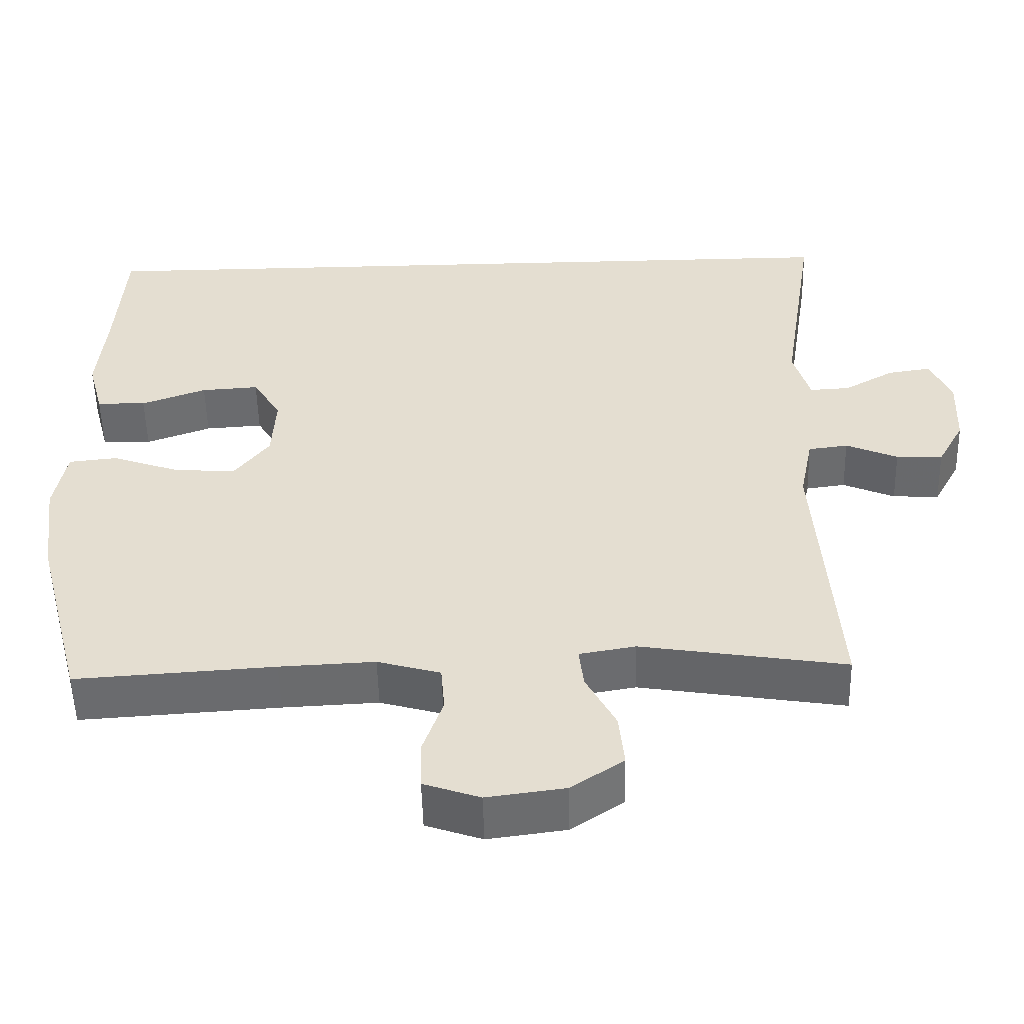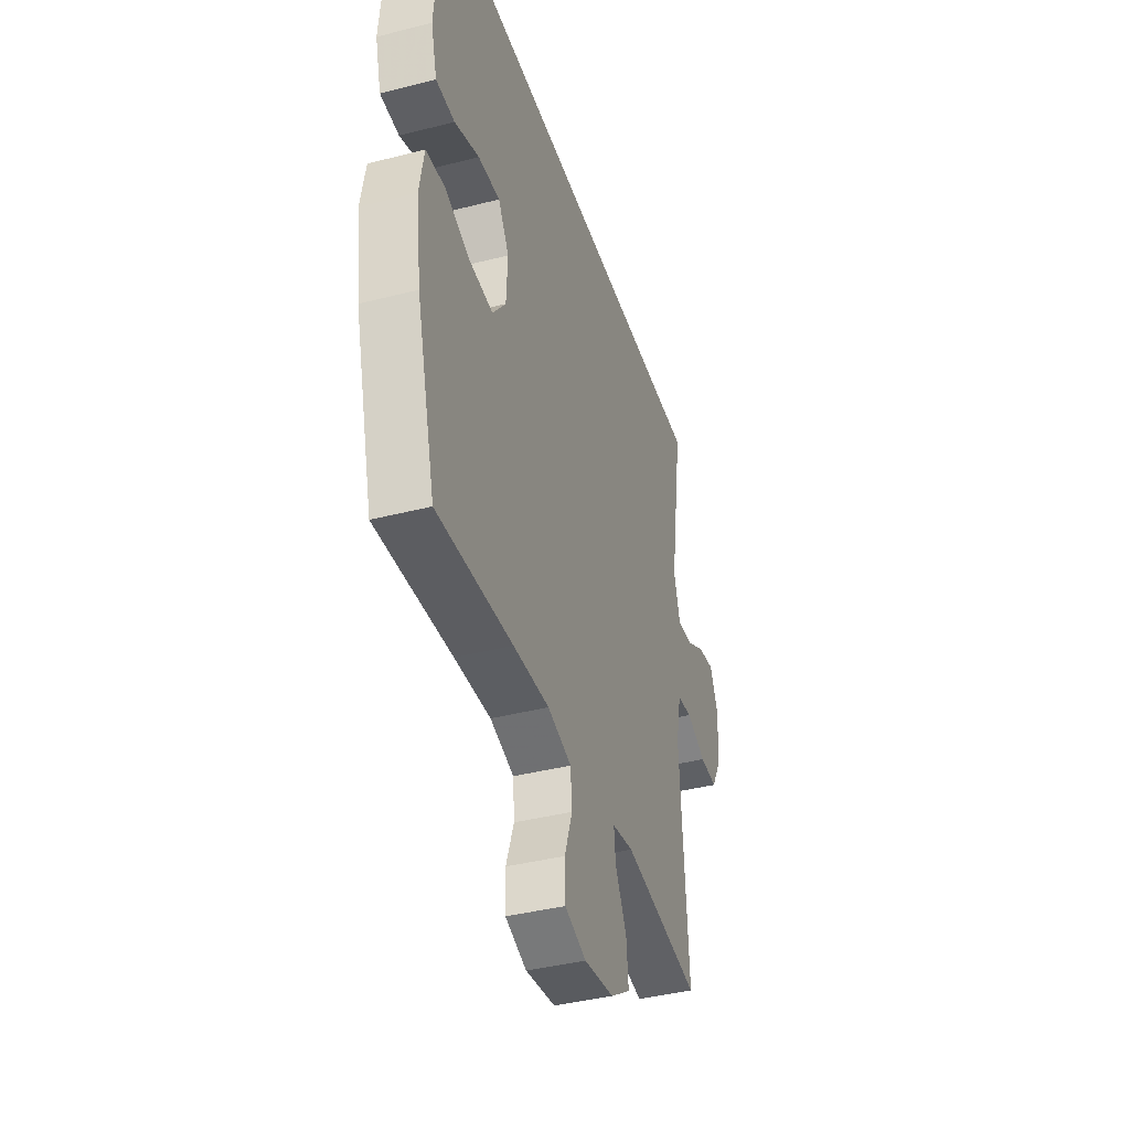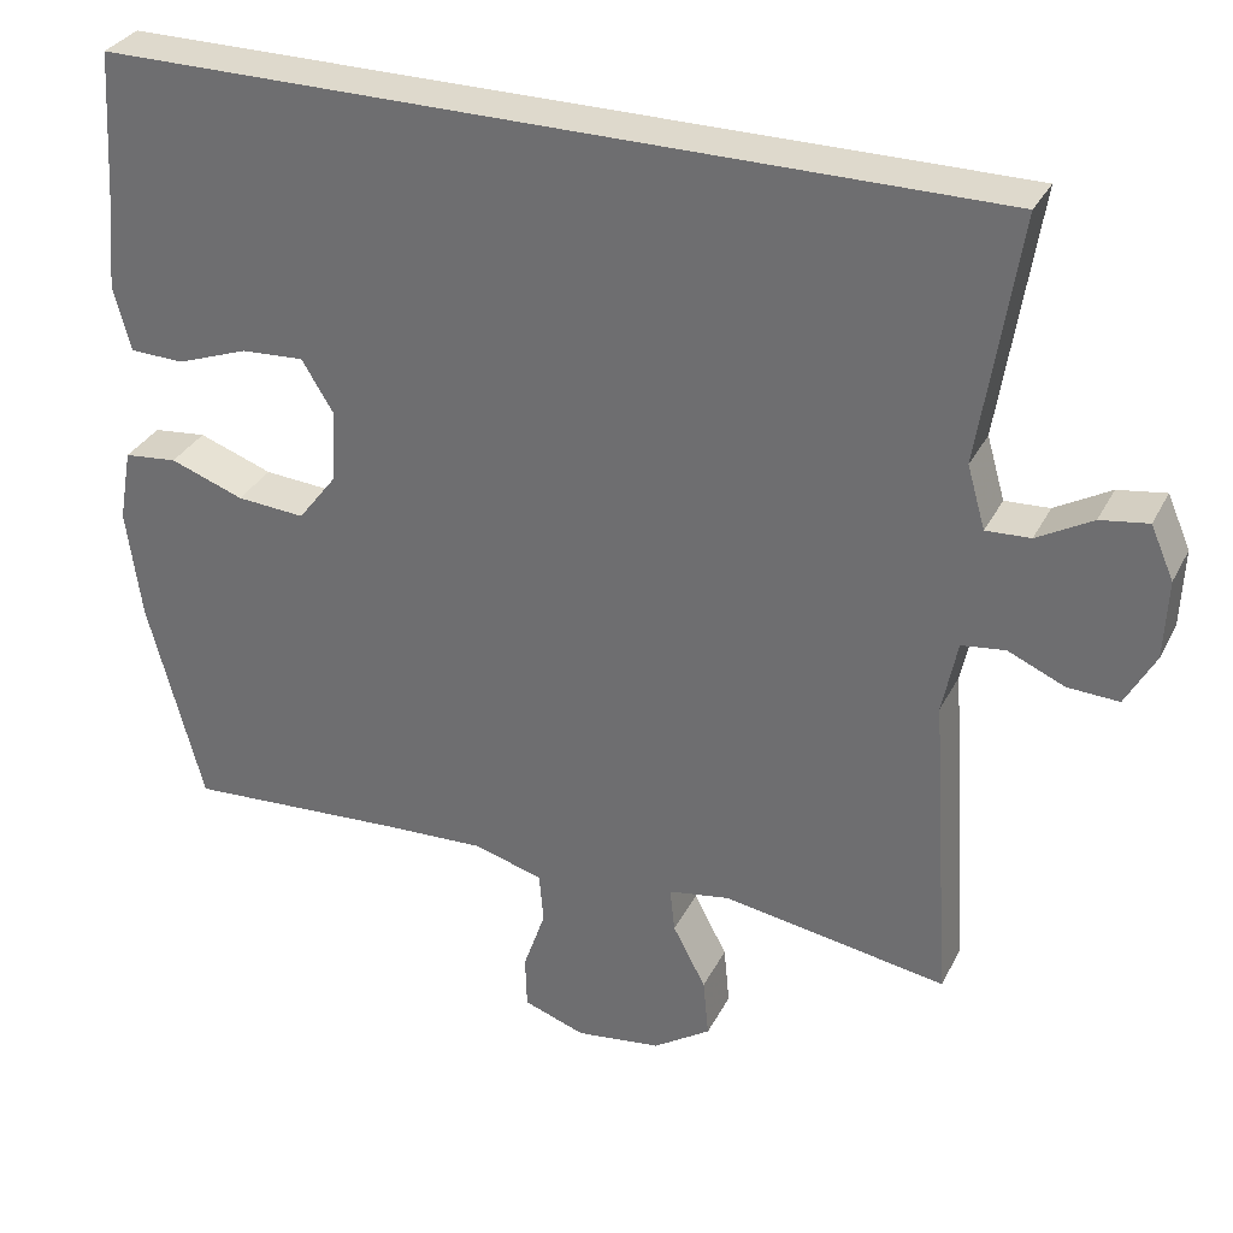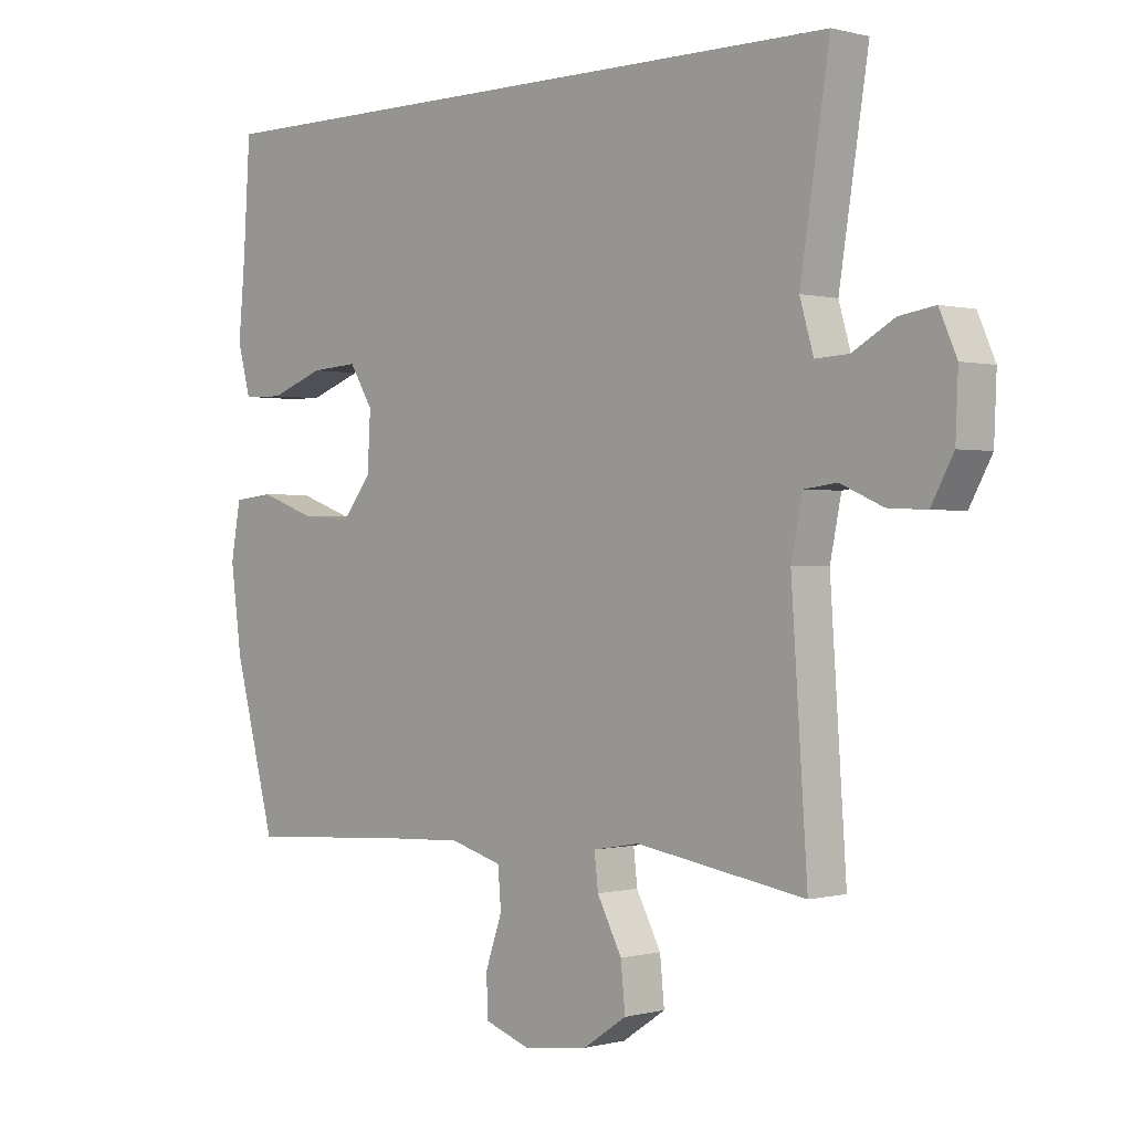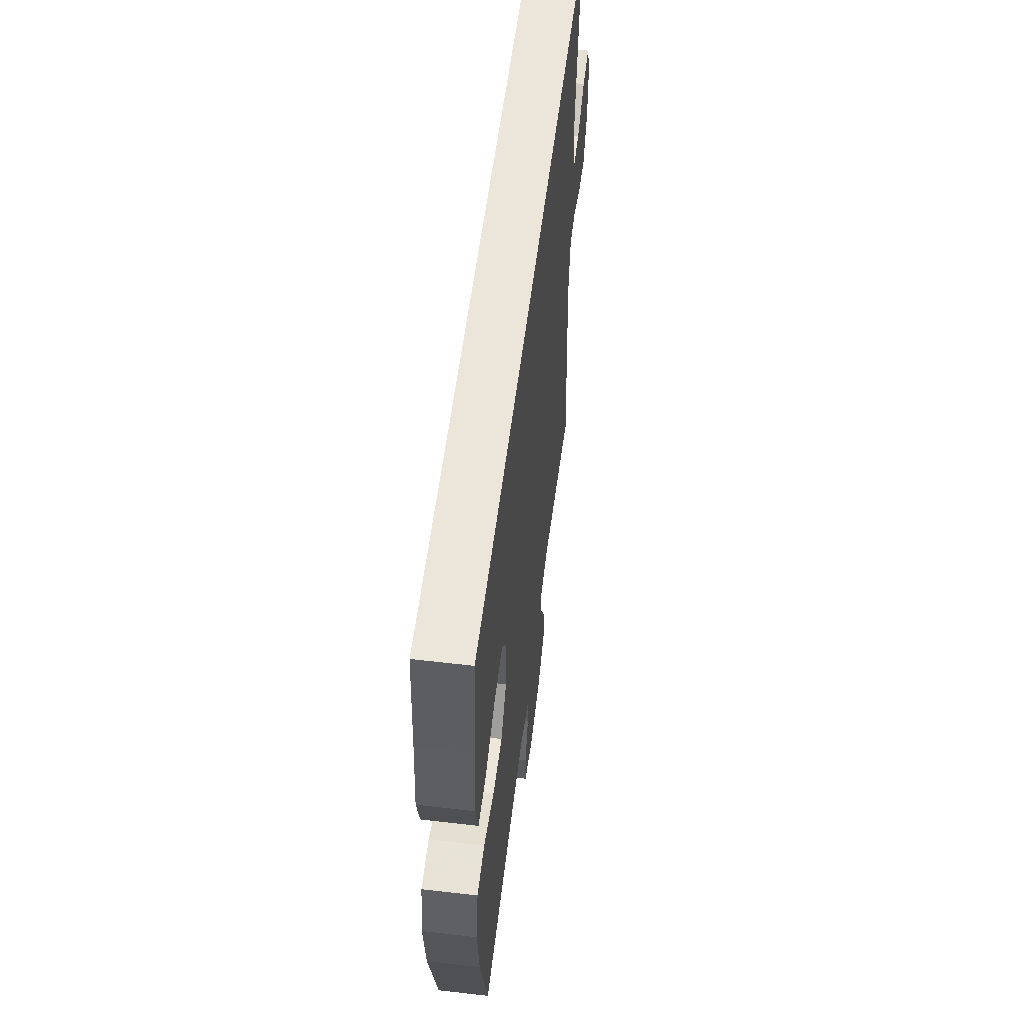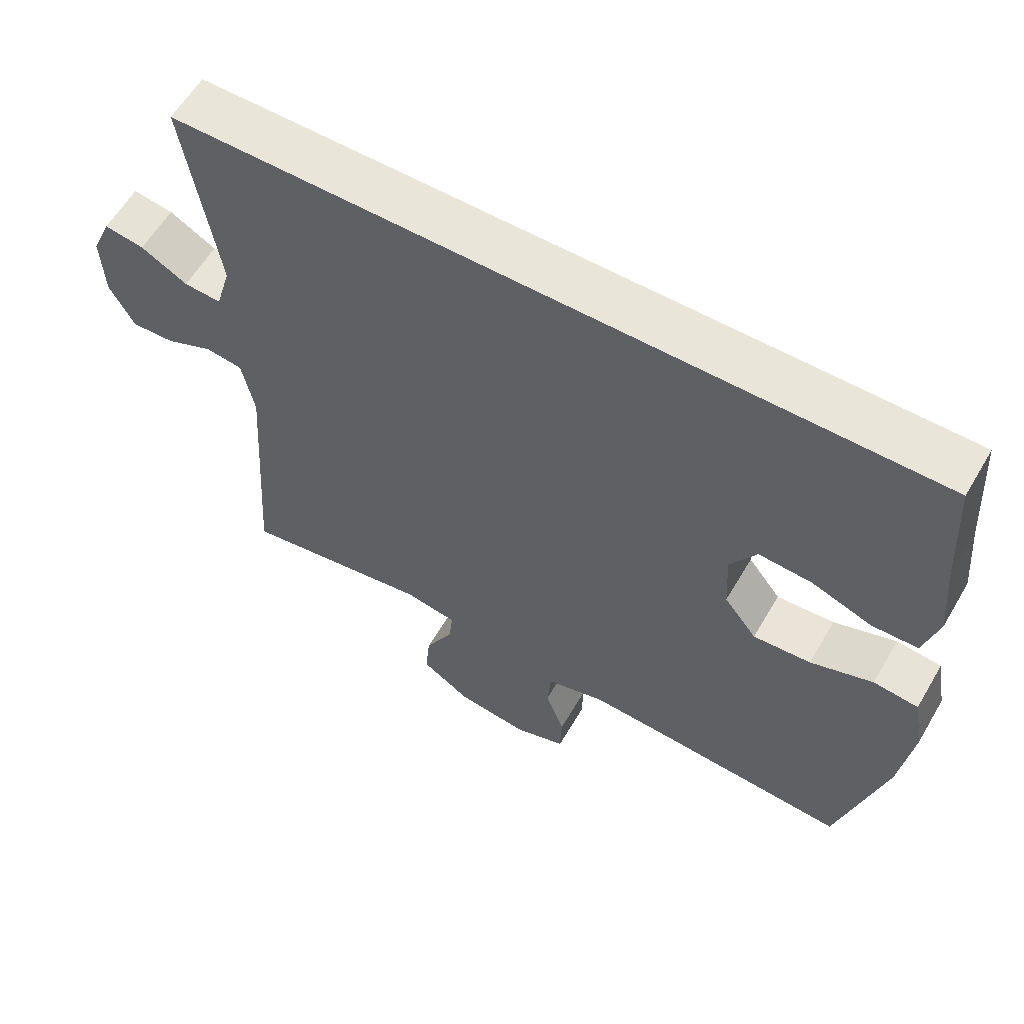
<metadata>
{"format":"obj","ext":"obj","renderer":"f3d","projection":"perspective","resolution":1024,"background":"white","views":[{"elev":-53.0,"azim":-178.6,"up":"+Z"},{"elev":-40.1,"azim":107.5,"up":"+Z"},{"elev":32.0,"azim":-156.5,"up":"+Z"},{"elev":0.1,"azim":-134.4,"up":"+Z"},{"elev":56.1,"azim":97.0,"up":"+Z"},{"elev":59.7,"azim":30.3,"up":"+Z"}]}
</metadata>
<code>
v -0.534 0.07 0.5
v 0.546 0.07 0.5
v 0.557 0.07 0.326
v 0.568 0.07 0.204
v 0.547 0.07 0.125
v 0.481 0.07 0.123
v 0.394 0.07 0.155
v 0.317 0.07 0.16
v 0.279 0.07 0.098
v 0.284 0.07 0.008
v 0.331 0.07 -0.053
v 0.414 0.07 -0.047
v 0.504 0.07 -0.015
v 0.569 0.07 -0.022
v 0.585 0.07 -0.111
v 0.567 0.07 -0.246
v 0.5 0.07 -0.5
v 0.235 0.07 -0.483
v 0.108 0.07 -0.477
v 0.024 0.07 -0.501
v 0.019 0.07 -0.563
v 0.046 0.07 -0.641
v 0.044 0.07 -0.706
v -0.031 0.07 -0.732
v -0.135 0.07 -0.718
v -0.205 0.07 -0.671
v -0.198 0.07 -0.599
v -0.158 0.07 -0.523
v -0.152 0.07 -0.469
v -0.227 0.07 -0.456
v -0.5 0.07 -0.5
v -0.474 0.07 -0.116
v -0.492 0.07 -0.027
v -0.545 0.07 -0.02
v -0.614 0.07 -0.05
v -0.676 0.07 -0.053
v -0.712 0.07 0.013
v -0.716 0.07 0.109
v -0.688 0.07 0.173
v -0.63 0.07 0.164
v -0.563 0.07 0.126
v -0.509 0.07 0.123
v -0.487 0.07 0.199
v -0.534 0 0.5
v 0.546 0 0.5
v 0.557 0 0.326
v 0.568 0 0.204
v 0.547 0 0.125
v 0.481 0 0.123
v 0.394 0 0.155
v 0.317 0 0.16
v 0.279 0 0.098
v 0.284 0 0.008
v 0.331 0 -0.053
v 0.414 0 -0.047
v 0.504 0 -0.015
v 0.569 0 -0.022
v 0.585 0 -0.111
v 0.567 0 -0.246
v 0.5 0 -0.5
v 0.235 0 -0.483
v 0.108 0 -0.477
v 0.024 0 -0.501
v 0.019 0 -0.563
v 0.046 0 -0.641
v 0.044 0 -0.706
v -0.031 0 -0.732
v -0.135 0 -0.718
v -0.205 0 -0.671
v -0.198 0 -0.599
v -0.158 0 -0.523
v -0.152 0 -0.469
v -0.227 0 -0.456
v -0.5 0 -0.5
v -0.474 0 -0.116
v -0.492 0 -0.027
v -0.545 0 -0.02
v -0.614 0 -0.05
v -0.676 0 -0.053
v -0.712 0 0.013
v -0.716 0 0.109
v -0.688 0 0.173
v -0.63 0 0.164
v -0.563 0 0.126
v -0.509 0 0.123
v -0.487 0 0.199
f 38 39 40 41
f 38 41 42
f 37 38 42
f 34 35 36 37
f 33 34 37 42
f 32 33 42 43
f 30 31 32
f 29 30 32 43
f 25 26 27 28
f 25 28 29
f 24 25 29
f 21 22 23 24
f 20 21 24 29
f 19 20 29 43
f 15 16 17 18
f 12 13 14 15
f 11 12 15 18
f 10 11 18 19
f 4 5 6 7
f 3 4 7 8
f 2 3 8
f 1 2 8
f 43 1 8 9
f 9 10 19 43
f 84 83 82 81
f 85 84 81
f 85 81 80
f 80 79 78 77
f 85 80 77 76
f 86 85 76 75
f 75 74 73
f 86 75 73 72
f 71 70 69 68
f 72 71 68
f 72 68 67
f 67 66 65 64
f 72 67 64 63
f 86 72 63 62
f 61 60 59 58
f 58 57 56 55
f 61 58 55 54
f 62 61 54 53
f 50 49 48 47
f 51 50 47 46
f 51 46 45
f 51 45 44
f 52 51 44 86
f 86 62 53 52
f 1 44 45 2
f 2 45 46 3
f 3 46 47 4
f 4 47 48 5
f 5 48 49 6
f 6 49 50 7
f 7 50 51 8
f 8 51 52 9
f 9 52 53 10
f 10 53 54 11
f 11 54 55 12
f 12 55 56 13
f 13 56 57 14
f 14 57 58 15
f 15 58 59 16
f 16 59 60 17
f 17 60 61 18
f 18 61 62 19
f 19 62 63 20
f 20 63 64 21
f 21 64 65 22
f 22 65 66 23
f 23 66 67 24
f 24 67 68 25
f 25 68 69 26
f 26 69 70 27
f 27 70 71 28
f 28 71 72 29
f 29 72 73 30
f 30 73 74 31
f 31 74 75 32
f 32 75 76 33
f 33 76 77 34
f 34 77 78 35
f 35 78 79 36
f 36 79 80 37
f 37 80 81 38
f 38 81 82 39
f 39 82 83 40
f 40 83 84 41
f 41 84 85 42
f 42 85 86 43
f 43 86 44 1

</code>
